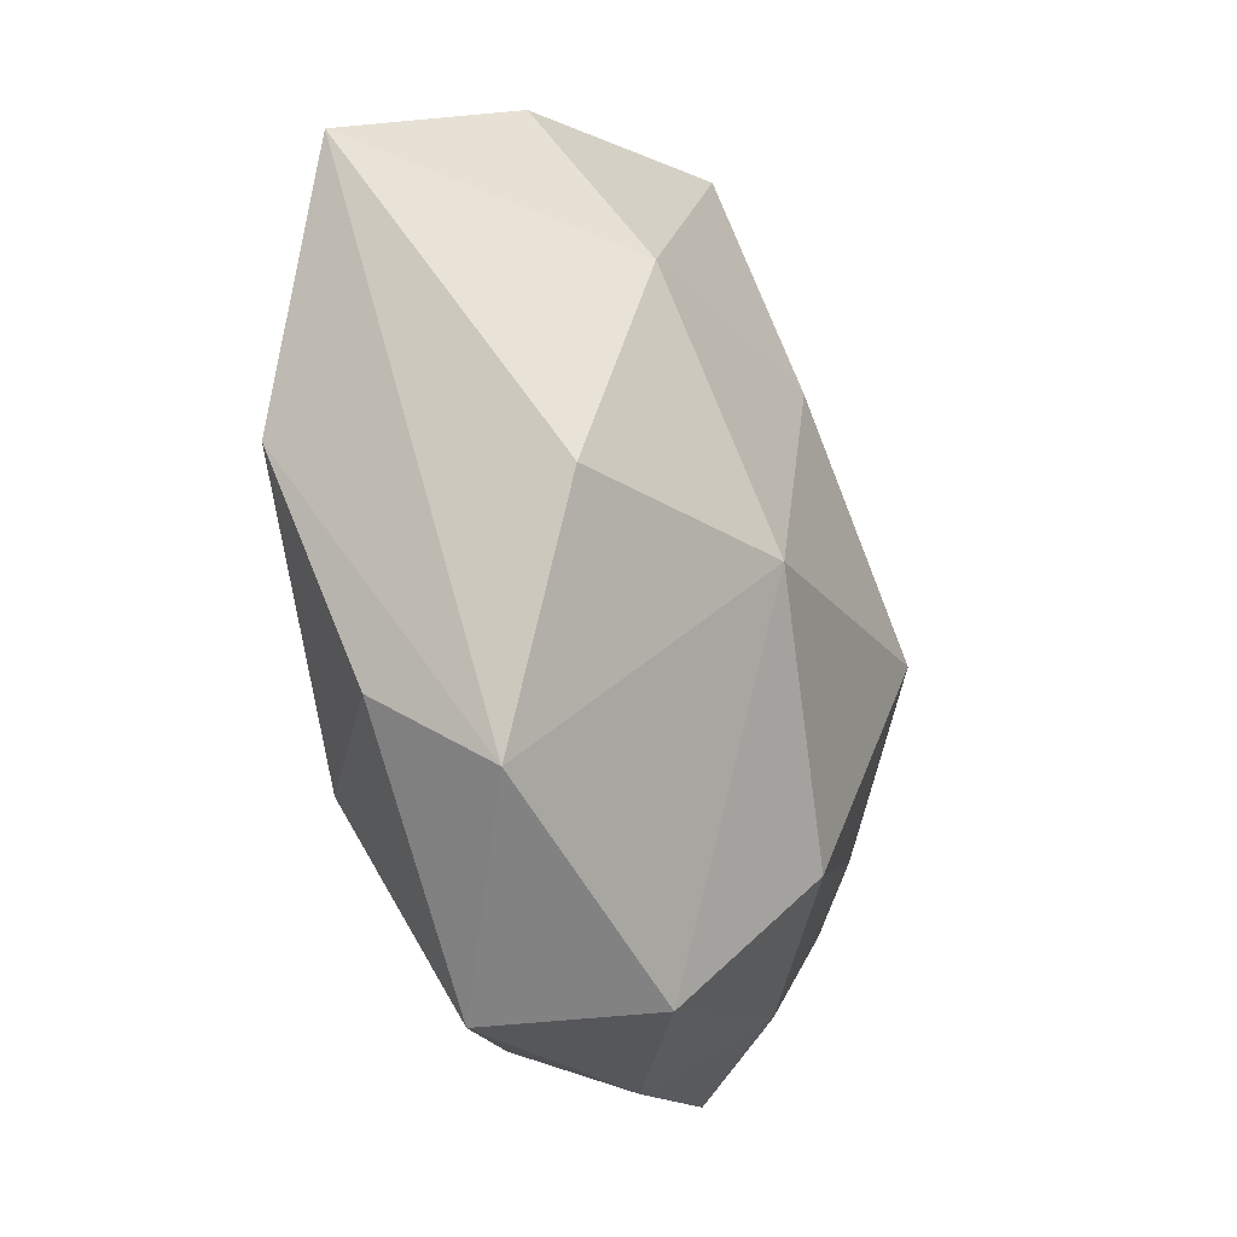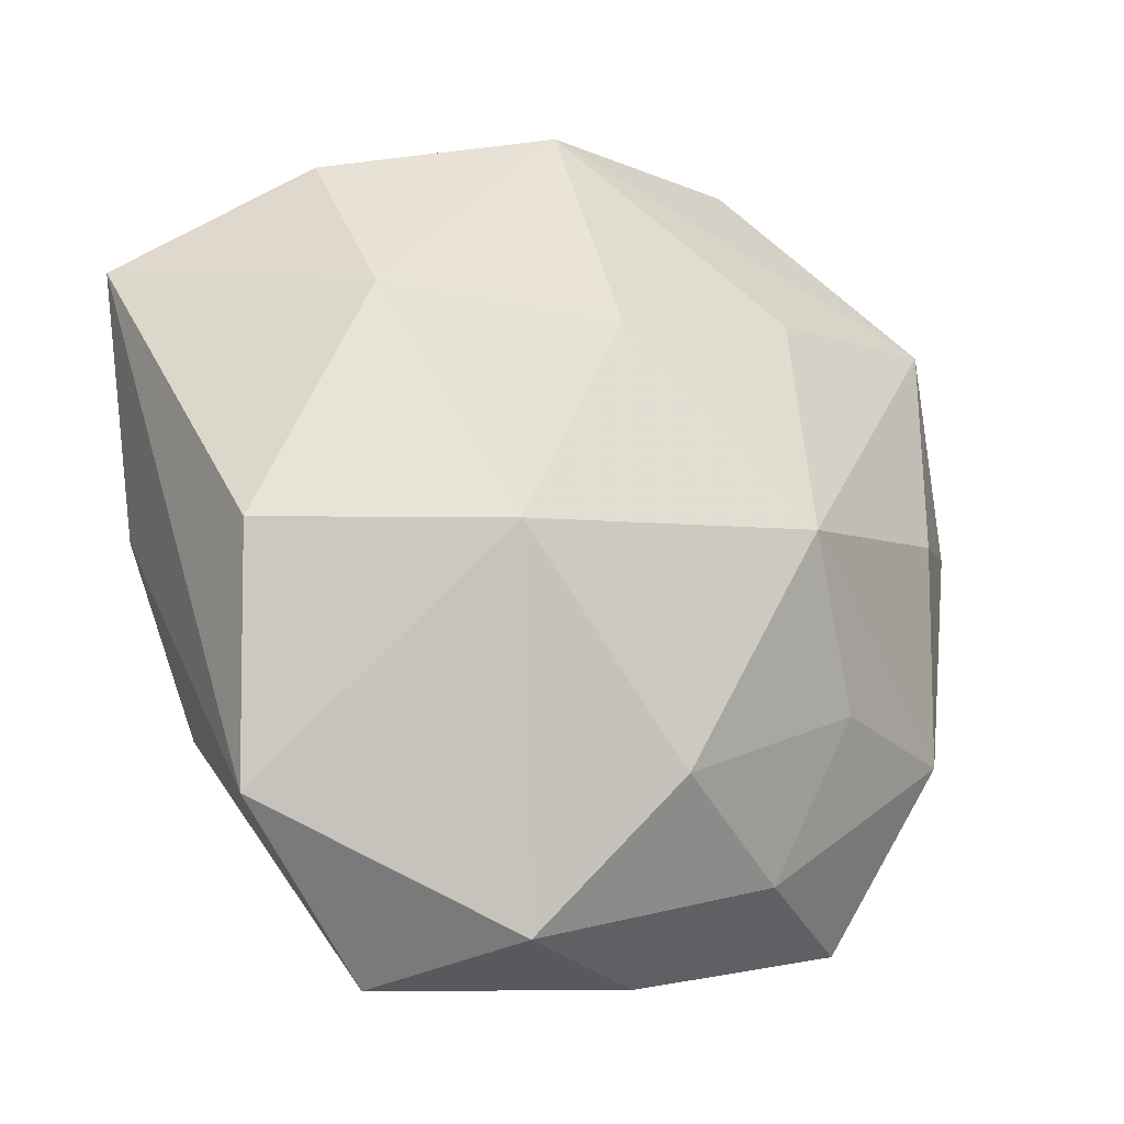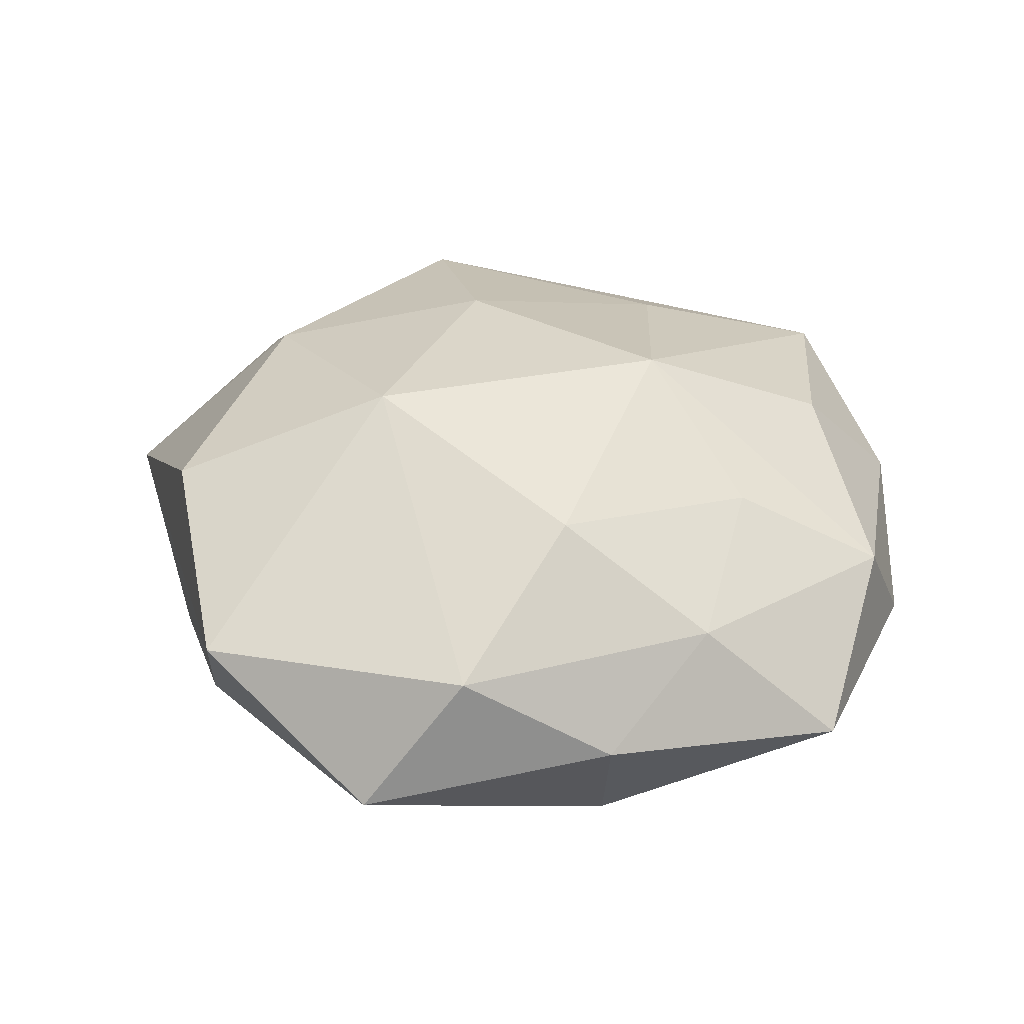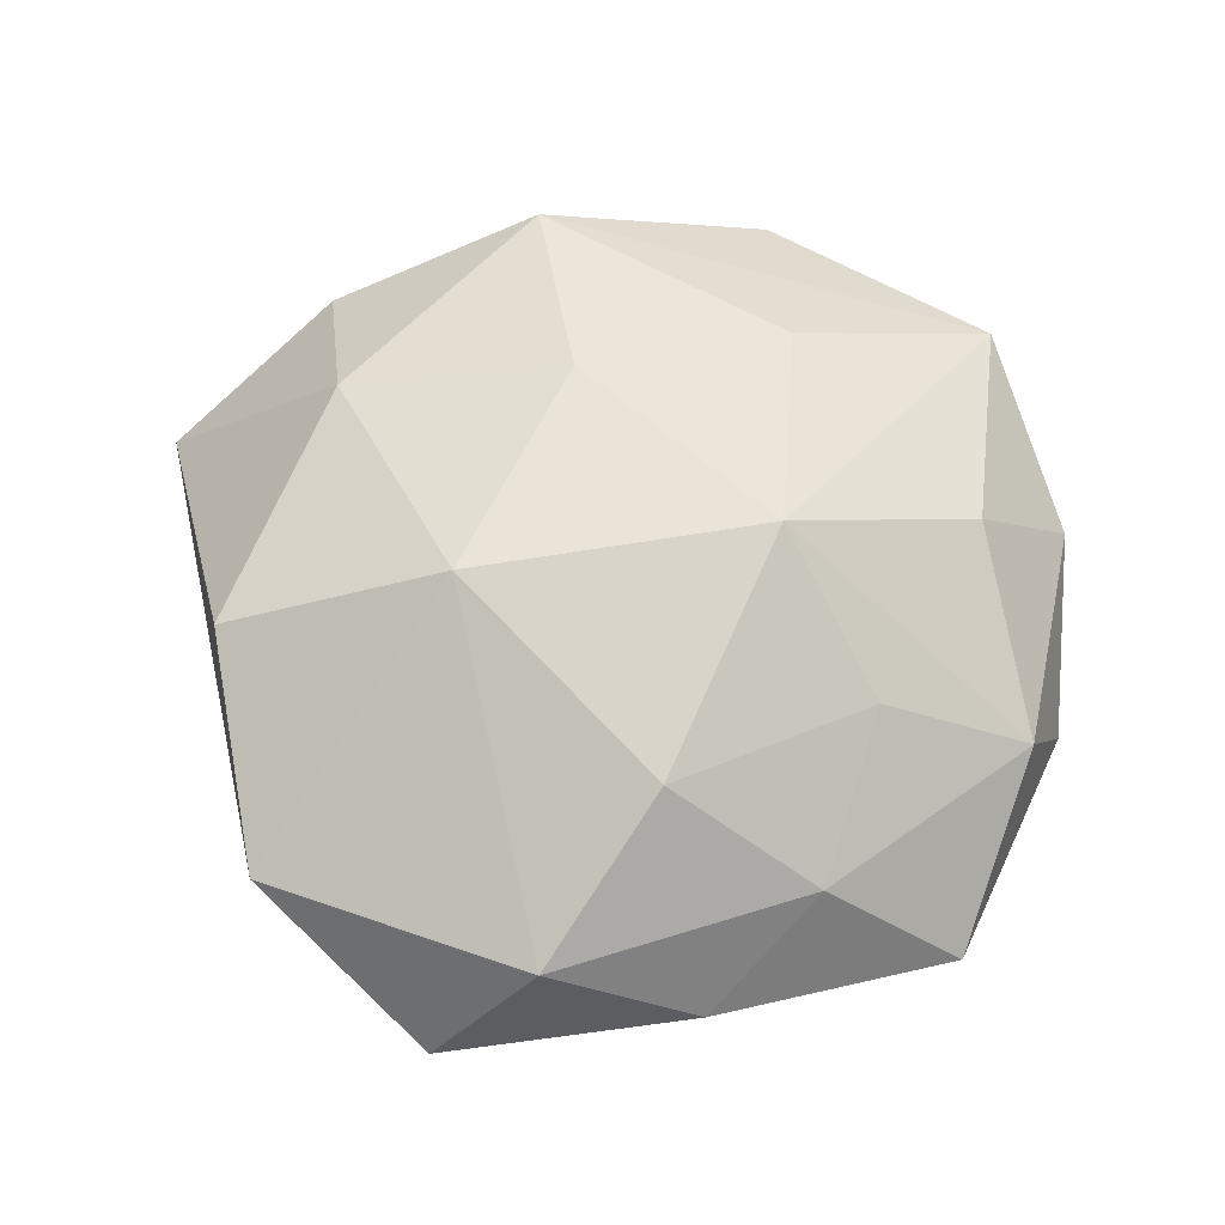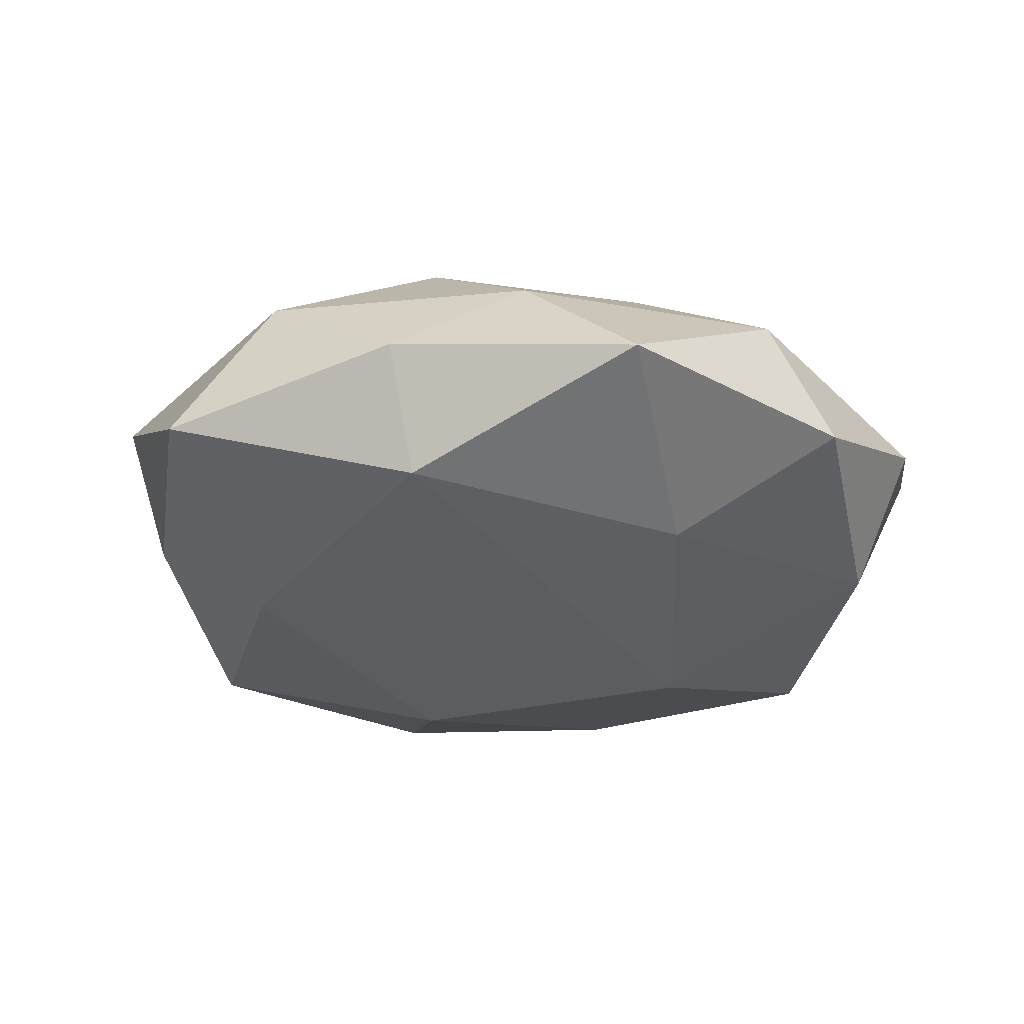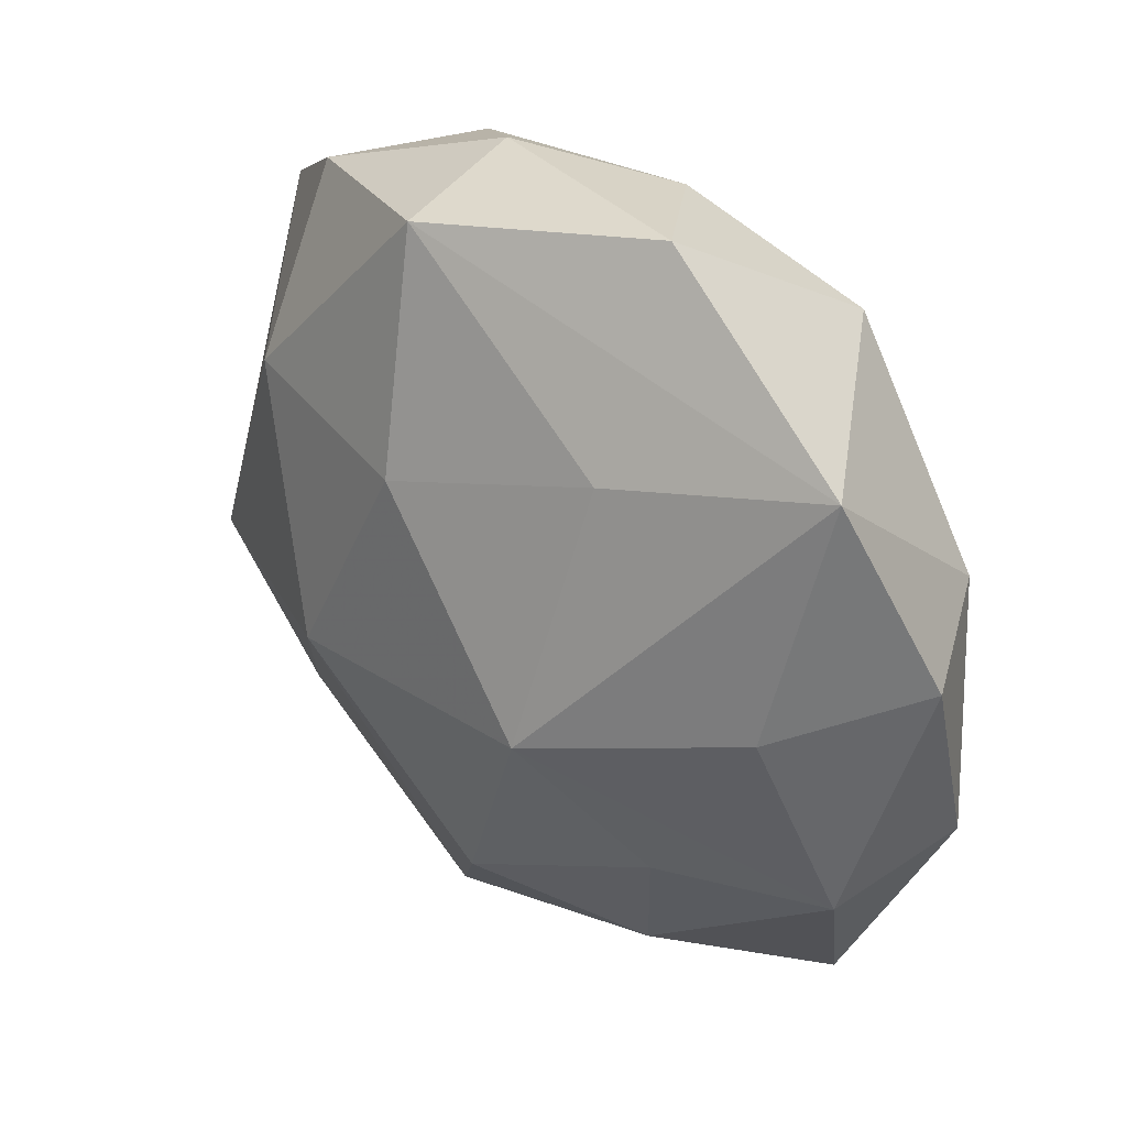
<metadata>
{"format":"obj","ext":"obj","renderer":"f3d","projection":"perspective","resolution":1024,"background":"white","views":[{"elev":-27.5,"azim":-67.4,"up":"+Y"},{"elev":-22.1,"azim":-27.1,"up":"+Y"},{"elev":36.1,"azim":-2.9,"up":"+Z"},{"elev":63.3,"azim":-0.6,"up":"+Z"},{"elev":-27.3,"azim":28.5,"up":"+Z"},{"elev":34.9,"azim":45.5,"up":"+Y"}]}
</metadata>
<code>
v -0.005844 0.03041 0.01055
v 0.02621 -0.0288 -0.003482
v 0.01323 0.03352 0.003698
v 0.02165 -0.01204 -0.01184
v -0.002959 0.01244 0.01611
v -0.03165 -0.001132 -0.01083
v 0.03539 -0.009827 -0.004999
v -0.01428 -0.03572 -0.003684
v -0.005777 -0.03328 0.006908
v 0.006414 -0.03413 -0.0004854
v 0.01234 -0.002484 0.01826
v 0.0121 0.006924 -0.01684
v -0.03685 0.01811 -0.004581
v 0.03098 0.02157 0.005819
v -0.005833 0.03365 0.0008262
v -0.02319 0.02689 0.003471
v 0.01505 -0.02676 0.006247
v -0.01136 0.003473 -0.01685
v -0.02122 0.01661 -0.01171
v 0.03651 0.005913 0.0002677
v -0.02766 -0.01833 -0.004892
v -0.01188 -0.005793 0.01731
v 0.0305 0.00782 -0.01011
v 0.03173 -0.01438 0.004256
v -0.02727 -0.02474 0.004474
v -0.002819 0.02159 -0.01308
v 0.0173 0.02356 -0.01243
v 0.01421 0.01789 0.01189
v -0.03014 -0.006639 0.01046
v 0.003276 -0.02165 0.01422
v -0.01525 0.02882 -0.006072
v -0.01573 -0.01895 -0.01302
v 0.006249 -0.02984 -0.01039
v -0.02144 0.01325 0.01226
v 0.00556 0.03158 -0.005966
v 0.0283 0.002102 0.009945
v 0.01945 -0.0139 0.01094
f 1 16 34
f 34 16 13
f 23 4 12
f 3 1 14
f 36 14 11
f 22 30 11
f 3 35 15
f 15 1 3
f 15 16 1
f 12 4 33
f 33 32 12
f 33 4 2
f 8 32 33
f 2 10 33
f 33 10 8
f 27 23 12
f 12 26 27
f 27 26 35
f 27 14 23
f 27 35 3
f 3 14 27
f 2 4 7
f 4 23 7
f 22 11 5
f 1 34 5
f 5 34 22
f 28 14 1
f 28 11 14
f 1 5 28
f 28 5 11
f 36 11 24
f 2 7 24
f 12 32 18
f 18 26 12
f 31 15 35
f 35 26 31
f 13 16 31
f 16 15 31
f 9 25 8
f 8 10 9
f 9 30 22
f 22 25 9
f 29 34 13
f 13 25 29
f 22 34 29
f 29 25 22
f 21 32 8
f 8 25 21
f 23 14 20
f 20 7 23
f 20 24 7
f 20 14 36
f 36 24 20
f 2 24 17
f 30 9 17
f 17 10 2
f 17 9 10
f 37 11 30
f 37 24 11
f 30 17 37
f 37 17 24
f 26 18 19
f 13 31 19
f 19 31 26
f 32 21 6
f 6 18 32
f 6 25 13
f 6 21 25
f 13 19 6
f 6 19 18

</code>
